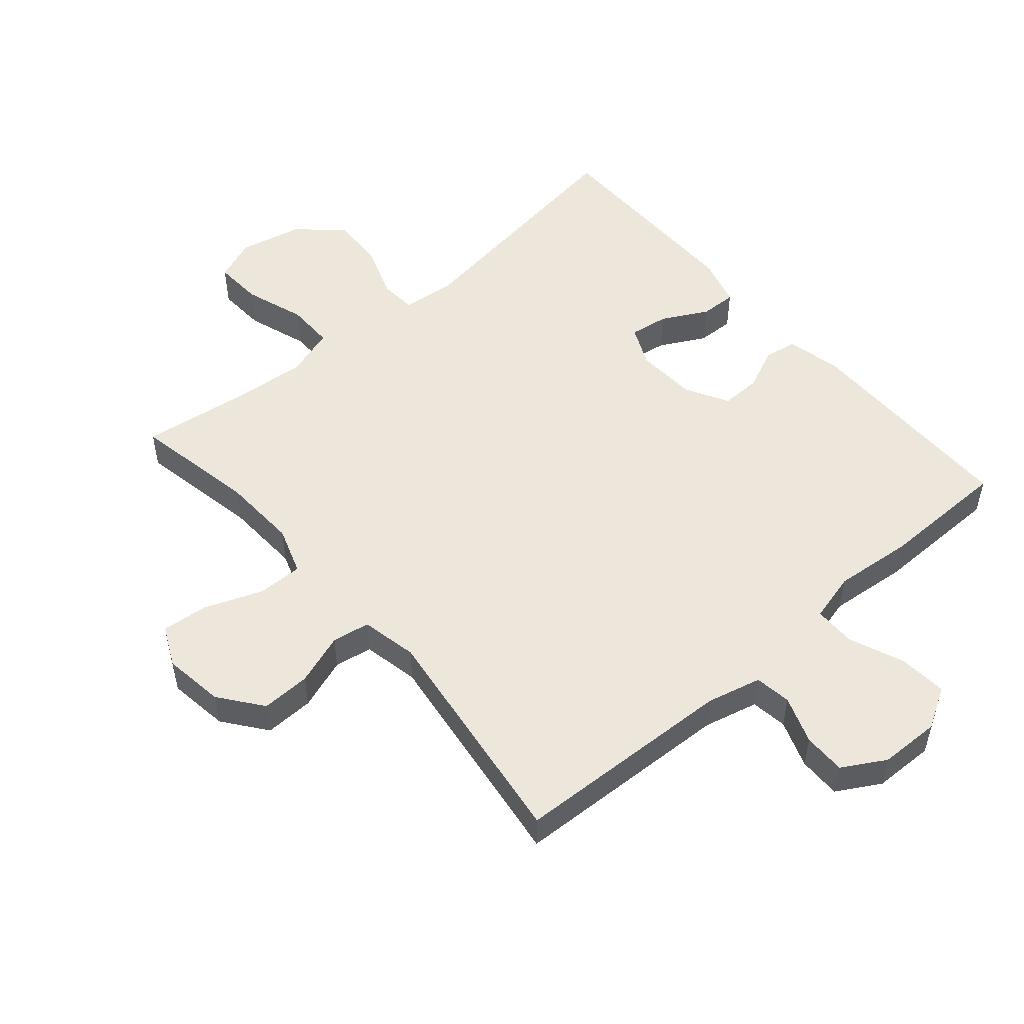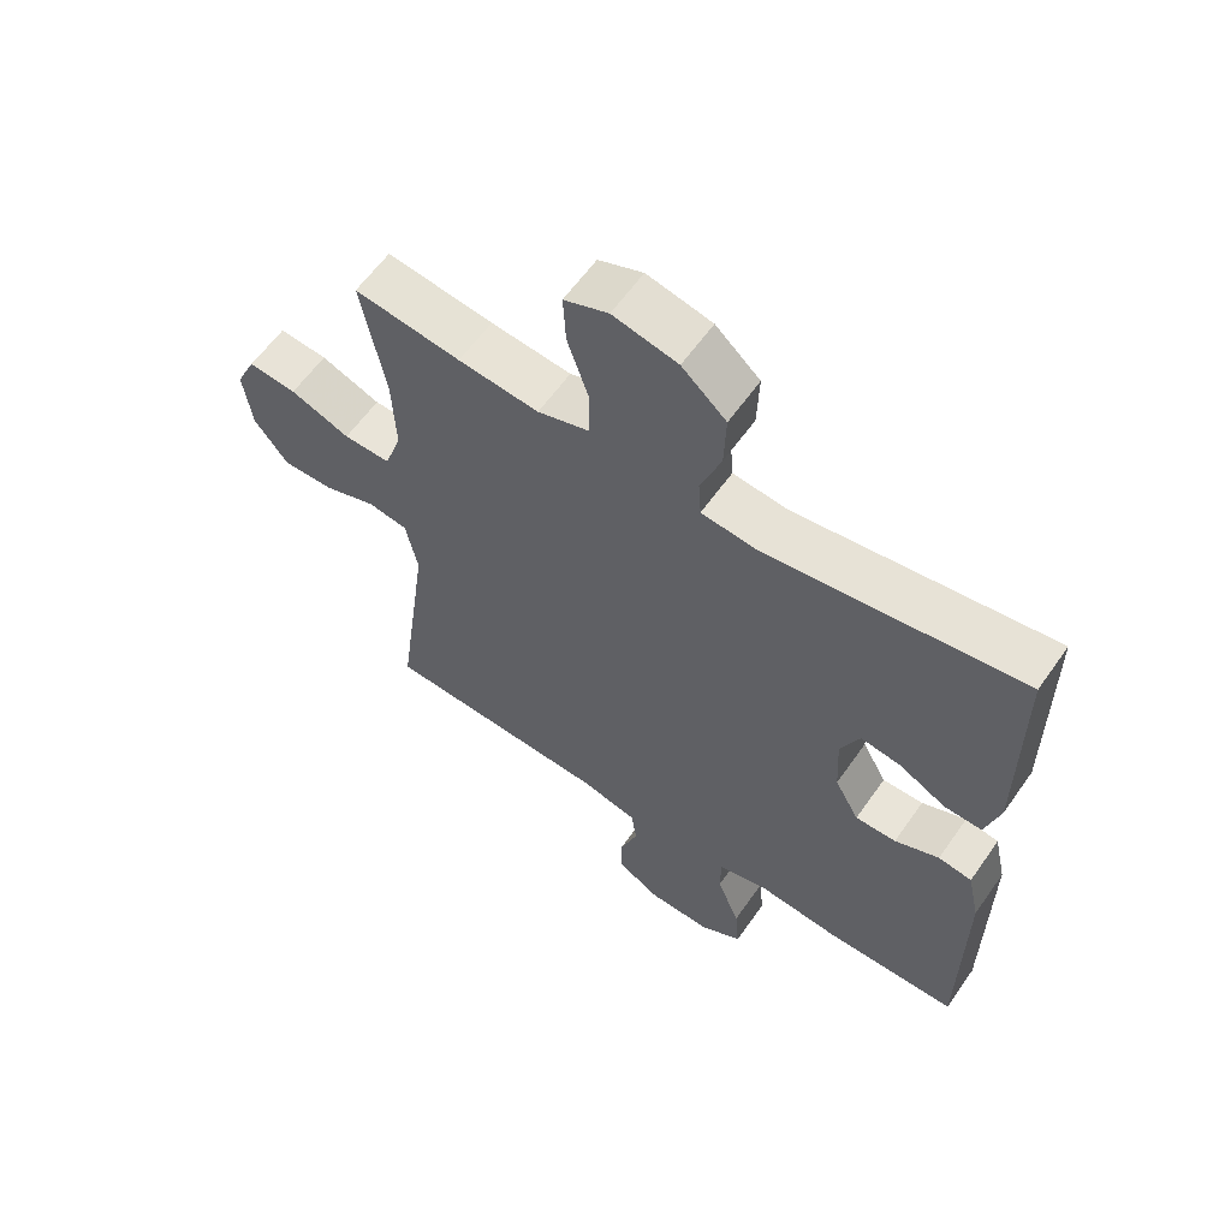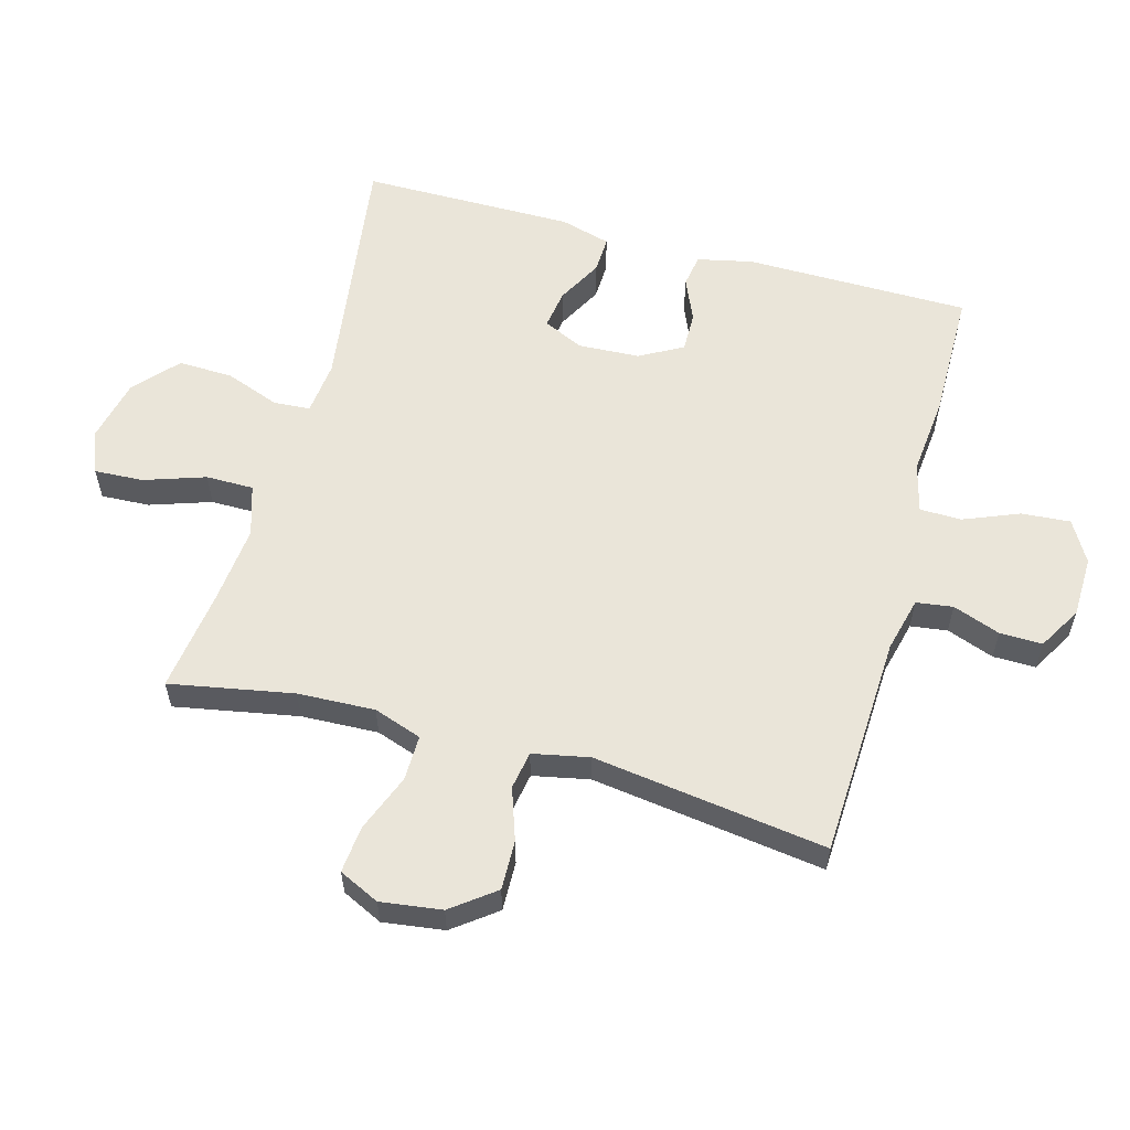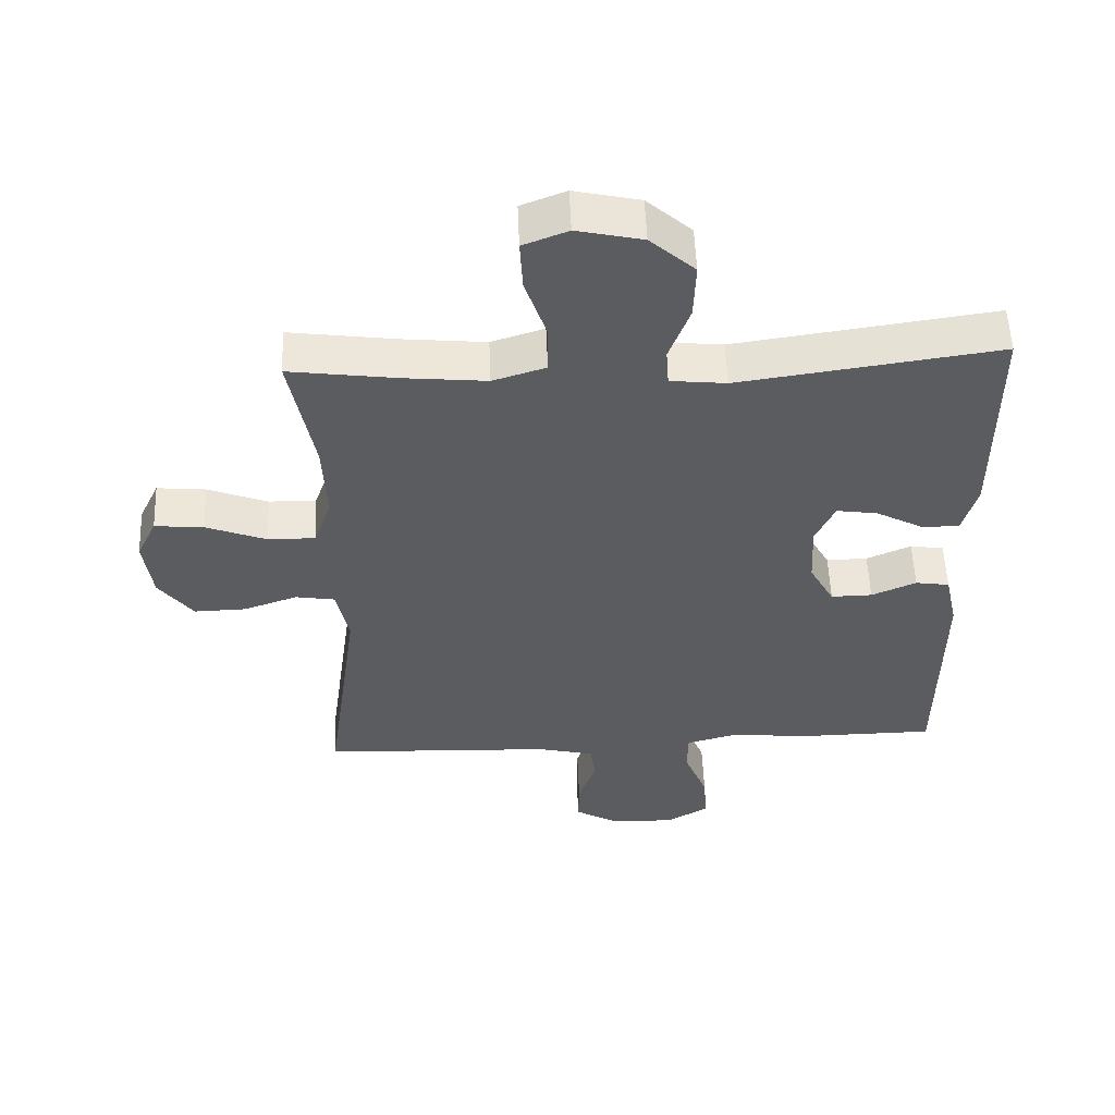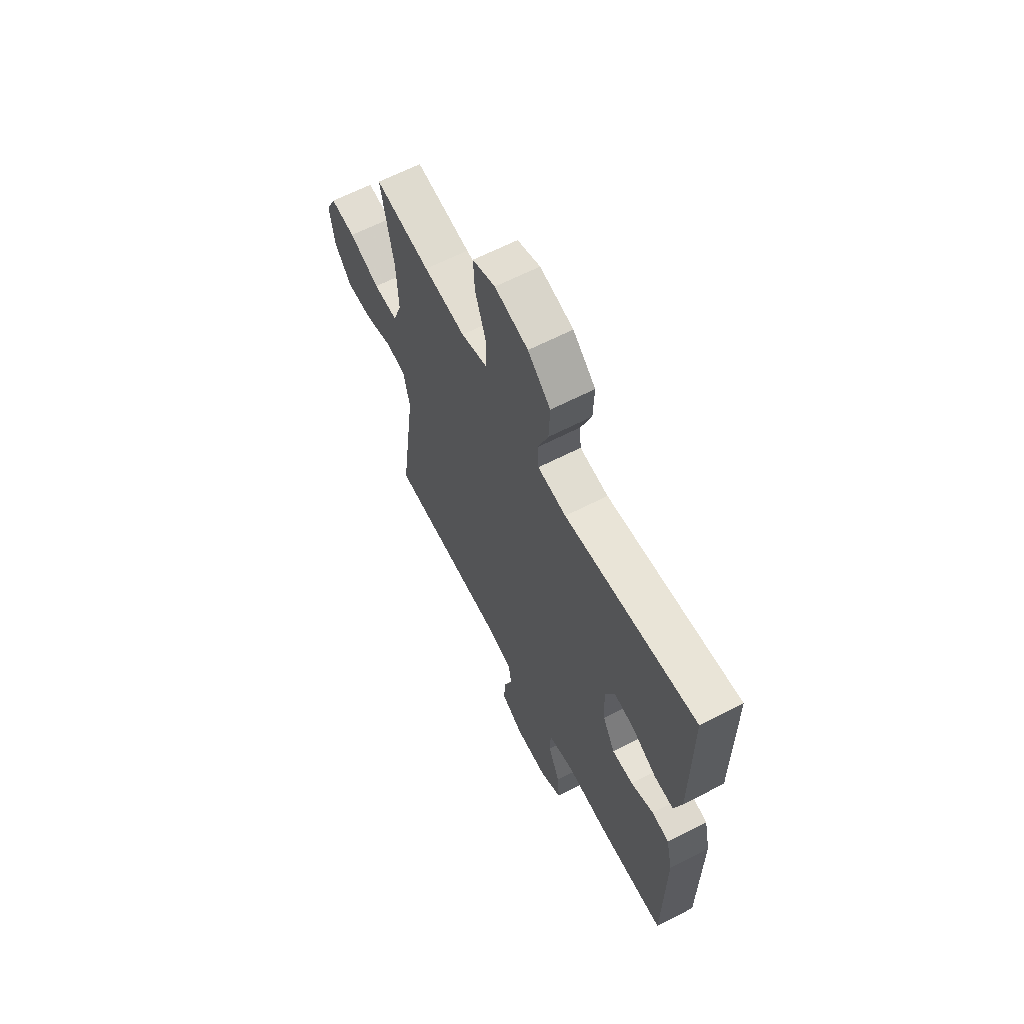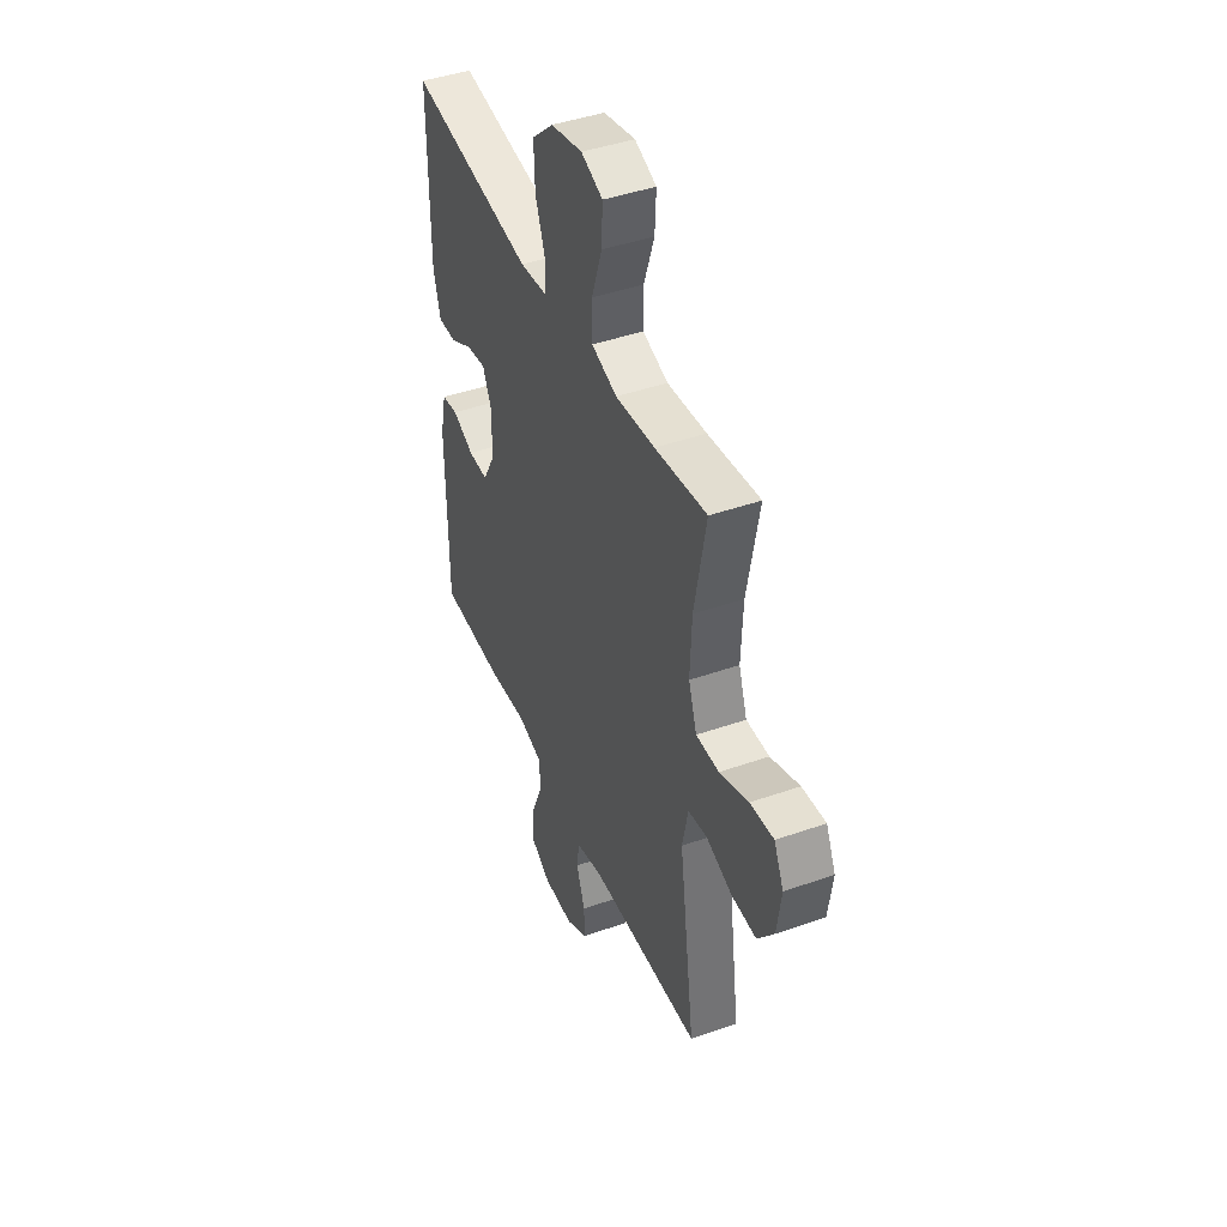
<metadata>
{"format":"obj","ext":"obj","renderer":"f3d","projection":"perspective","resolution":1024,"background":"white","views":[{"elev":51.7,"azim":139.2,"up":"+Y"},{"elev":60.5,"azim":-145.1,"up":"+Z"},{"elev":58.0,"azim":105.5,"up":"+Y"},{"elev":54.5,"azim":177.7,"up":"+Z"},{"elev":64.1,"azim":-117.4,"up":"+Z"},{"elev":43.8,"azim":67.6,"up":"+Z"}]}
</metadata>
<code>
v -0.5 0.07 -0.5
v -0.502 0.07 -0.15
v -0.483 0.07 -0.064
v -0.432 0.07 -0.056
v -0.365 0.07 -0.085
v -0.303 0.07 -0.086
v -0.266 0.07 -0.019
v -0.261 0.07 0.076
v -0.29 0.07 0.139
v -0.351 0.07 0.13
v -0.422 0.07 0.092
v -0.479 0.07 0.09
v -0.501 0.07 0.168
v -0.5 0.07 0.5
v -0.112 0.07 0.445
v -0.028 0.07 0.454
v -0.024 0.07 0.511
v -0.055 0.07 0.595
v -0.058 0.07 0.68
v 0.009 0.07 0.74
v 0.107 0.07 0.762
v 0.174 0.07 0.736
v 0.17 0.07 0.66
v 0.138 0.07 0.565
v 0.138 0.07 0.491
v 0.217 0.07 0.466
v 0.339 0.07 0.478
v 0.5 0.07 0.5
v 0.464 0.07 0.308
v 0.459 0.07 0.188
v 0.485 0.07 0.113
v 0.556 0.07 0.114
v 0.646 0.07 0.149
v 0.719 0.07 0.156
v 0.749 0.07 0.093
v 0.736 0.07 -0.002
v 0.685 0.07 -0.069
v 0.608 0.07 -0.067
v 0.527 0.07 -0.039
v 0.468 0.07 -0.049
v 0.45 0.07 -0.137
v 0.5 0.07 -0.5
v 0.153 0.07 -0.515
v 0.068 0.07 -0.536
v 0.06 0.07 -0.593
v 0.087 0.07 -0.667
v 0.088 0.07 -0.733
v 0.021 0.07 -0.772
v -0.074 0.07 -0.774
v -0.138 0.07 -0.737
v -0.132 0.07 -0.661
v -0.097 0.07 -0.575
v -0.098 0.07 -0.51
v -0.175 0.07 -0.49
v -0.298 0.07 -0.502
v -0.5 0 -0.5
v -0.502 0 -0.15
v -0.483 0 -0.064
v -0.432 0 -0.056
v -0.365 0 -0.085
v -0.303 0 -0.086
v -0.266 0 -0.019
v -0.261 0 0.076
v -0.29 0 0.139
v -0.351 0 0.13
v -0.422 0 0.092
v -0.479 0 0.09
v -0.501 0 0.168
v -0.5 0 0.5
v -0.112 0 0.445
v -0.028 0 0.454
v -0.024 0 0.511
v -0.055 0 0.595
v -0.058 0 0.68
v 0.009 0 0.74
v 0.107 0 0.762
v 0.174 0 0.736
v 0.17 0 0.66
v 0.138 0 0.565
v 0.138 0 0.491
v 0.217 0 0.466
v 0.339 0 0.478
v 0.5 0 0.5
v 0.464 0 0.308
v 0.459 0 0.188
v 0.485 0 0.113
v 0.556 0 0.114
v 0.646 0 0.149
v 0.719 0 0.156
v 0.749 0 0.093
v 0.736 0 -0.002
v 0.685 0 -0.069
v 0.608 0 -0.067
v 0.527 0 -0.039
v 0.468 0 -0.049
v 0.45 0 -0.137
v 0.5 0 -0.5
v 0.153 0 -0.515
v 0.068 0 -0.536
v 0.06 0 -0.593
v 0.087 0 -0.667
v 0.088 0 -0.733
v 0.021 0 -0.772
v -0.074 0 -0.774
v -0.138 0 -0.737
v -0.132 0 -0.661
v -0.097 0 -0.575
v -0.098 0 -0.51
v -0.175 0 -0.49
v -0.298 0 -0.502
f 3 4 5
f 2 3 5
f 1 2 5
f 55 1 5
f 54 55 5
f 53 54 5 6
f 50 51 52
f 49 50 52
f 48 49 52
f 47 48 52
f 46 47 52
f 45 46 52
f 44 45 52 53
f 53 6 7
f 44 53 7
f 43 44 7
f 43 7 8
f 42 43 8
f 41 42 8
f 37 38 39
f 36 37 39
f 35 36 39
f 34 35 39
f 33 34 39
f 32 33 39
f 31 32 39 40
f 41 8 9
f 40 41 9
f 31 40 9
f 30 31 9
f 27 28 29
f 29 30 9
f 27 29 9
f 26 27 9
f 22 23 24
f 21 22 24
f 20 21 24
f 19 20 24
f 18 19 24
f 17 18 24
f 16 17 24 25
f 13 14 15
f 12 13 15
f 11 12 15
f 10 11 15
f 10 15 16
f 16 25 26
f 10 16 26
f 9 10 26
f 60 59 58
f 60 58 57
f 60 57 56
f 60 56 110
f 60 110 109
f 61 60 109 108
f 107 106 105
f 107 105 104
f 107 104 103
f 107 103 102
f 107 102 101
f 107 101 100
f 108 107 100 99
f 62 61 108
f 62 108 99
f 62 99 98
f 63 62 98
f 63 98 97
f 63 97 96
f 94 93 92
f 94 92 91
f 94 91 90
f 94 90 89
f 94 89 88
f 94 88 87
f 95 94 87 86
f 64 63 96
f 64 96 95
f 64 95 86
f 64 86 85
f 84 83 82
f 64 85 84
f 64 84 82
f 64 82 81
f 79 78 77
f 79 77 76
f 79 76 75
f 79 75 74
f 79 74 73
f 79 73 72
f 80 79 72 71
f 70 69 68
f 70 68 67
f 70 67 66
f 70 66 65
f 71 70 65
f 81 80 71
f 81 71 65
f 81 65 64
f 1 56 57 2
f 2 57 58 3
f 3 58 59 4
f 4 59 60 5
f 5 60 61 6
f 6 61 62 7
f 7 62 63 8
f 8 63 64 9
f 9 64 65 10
f 10 65 66 11
f 11 66 67 12
f 12 67 68 13
f 13 68 69 14
f 14 69 70 15
f 15 70 71 16
f 16 71 72 17
f 17 72 73 18
f 18 73 74 19
f 19 74 75 20
f 20 75 76 21
f 21 76 77 22
f 22 77 78 23
f 23 78 79 24
f 24 79 80 25
f 25 80 81 26
f 26 81 82 27
f 27 82 83 28
f 28 83 84 29
f 29 84 85 30
f 30 85 86 31
f 31 86 87 32
f 32 87 88 33
f 33 88 89 34
f 34 89 90 35
f 35 90 91 36
f 36 91 92 37
f 37 92 93 38
f 38 93 94 39
f 39 94 95 40
f 40 95 96 41
f 41 96 97 42
f 42 97 98 43
f 43 98 99 44
f 44 99 100 45
f 45 100 101 46
f 46 101 102 47
f 47 102 103 48
f 48 103 104 49
f 49 104 105 50
f 50 105 106 51
f 51 106 107 52
f 52 107 108 53
f 53 108 109 54
f 54 109 110 55
f 55 110 56 1

</code>
